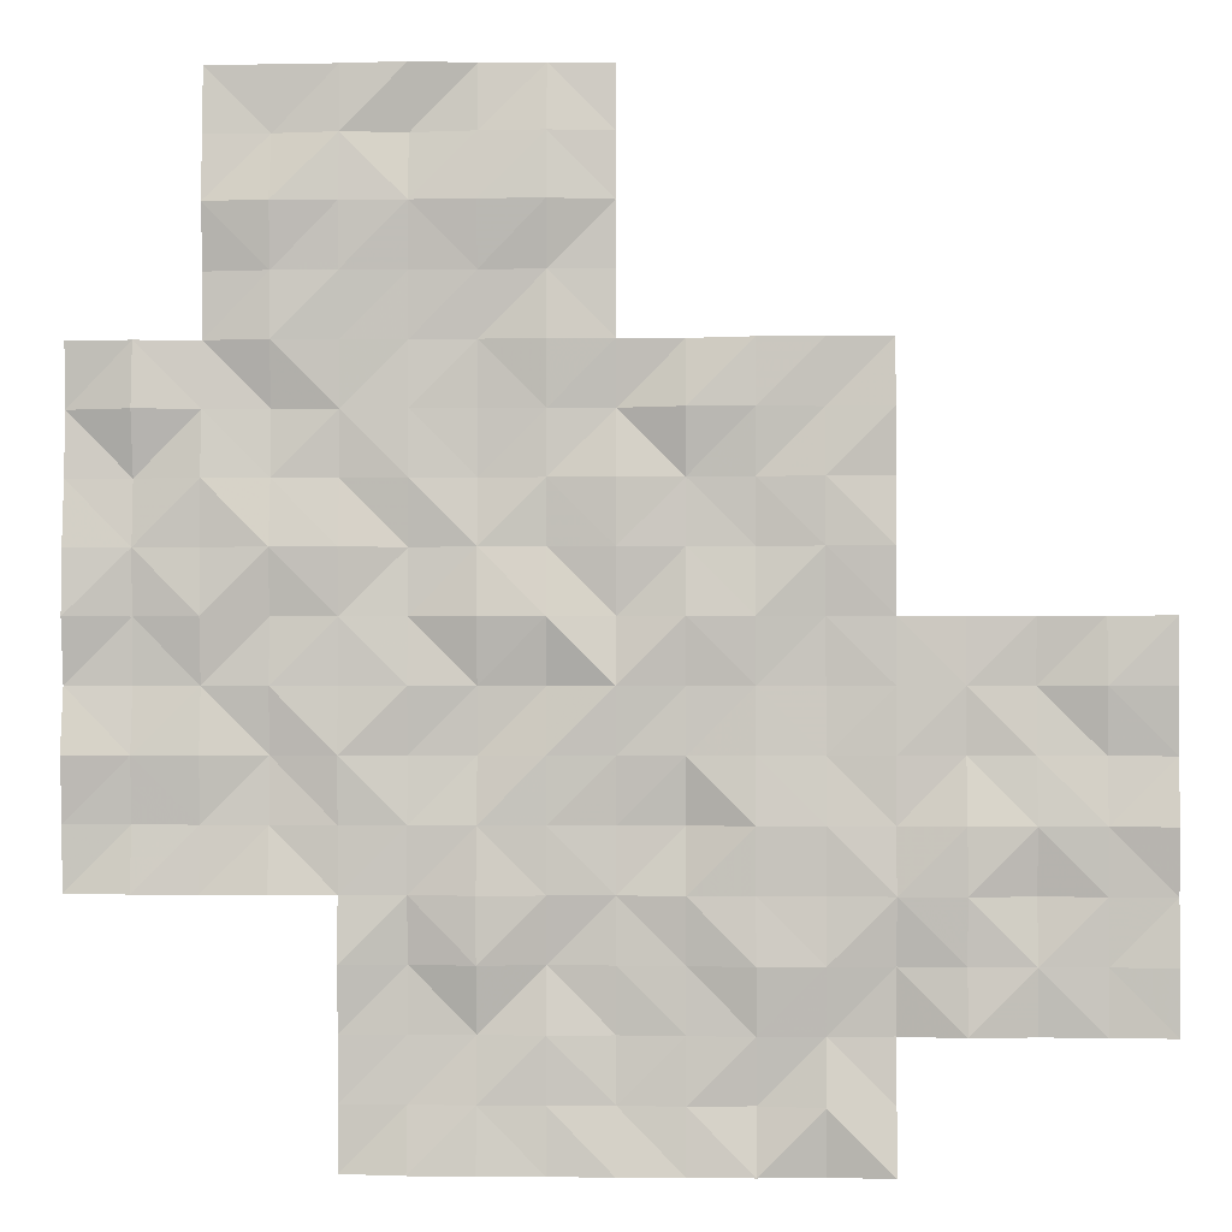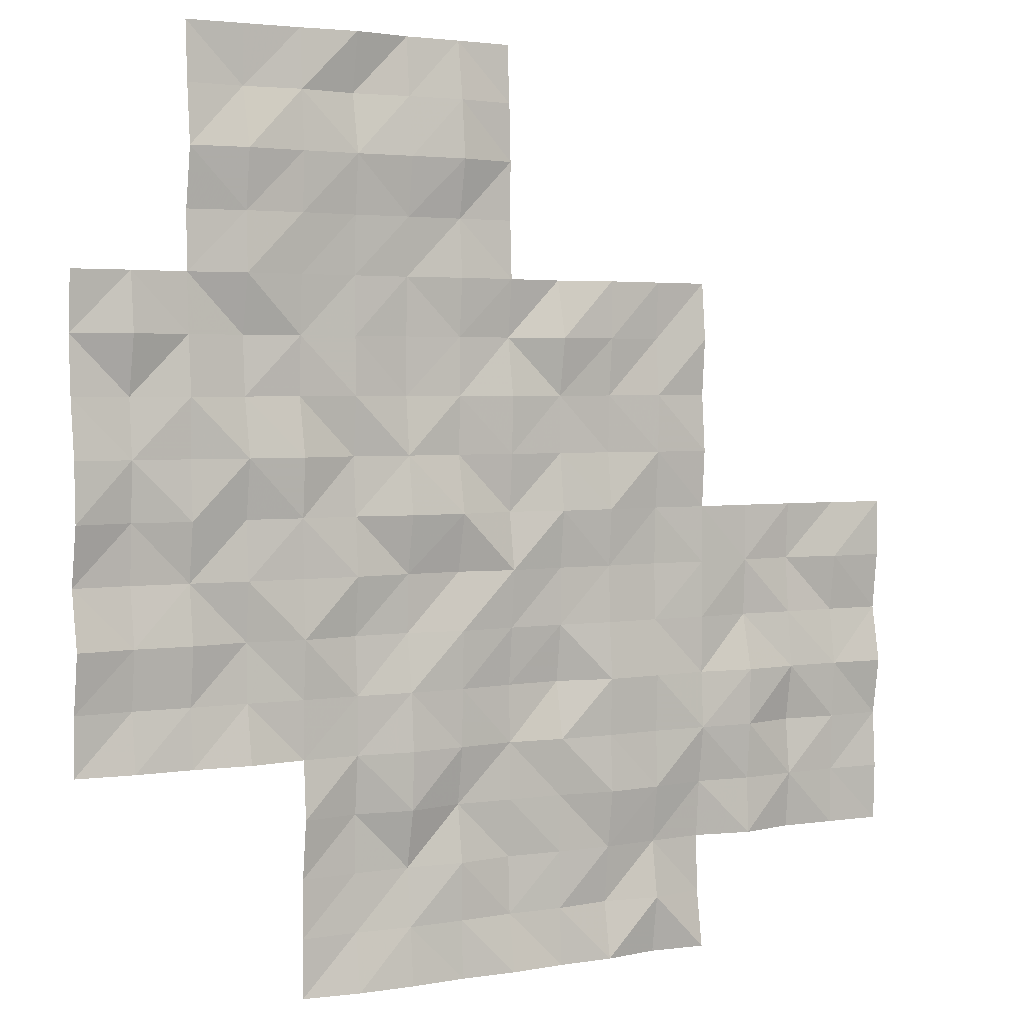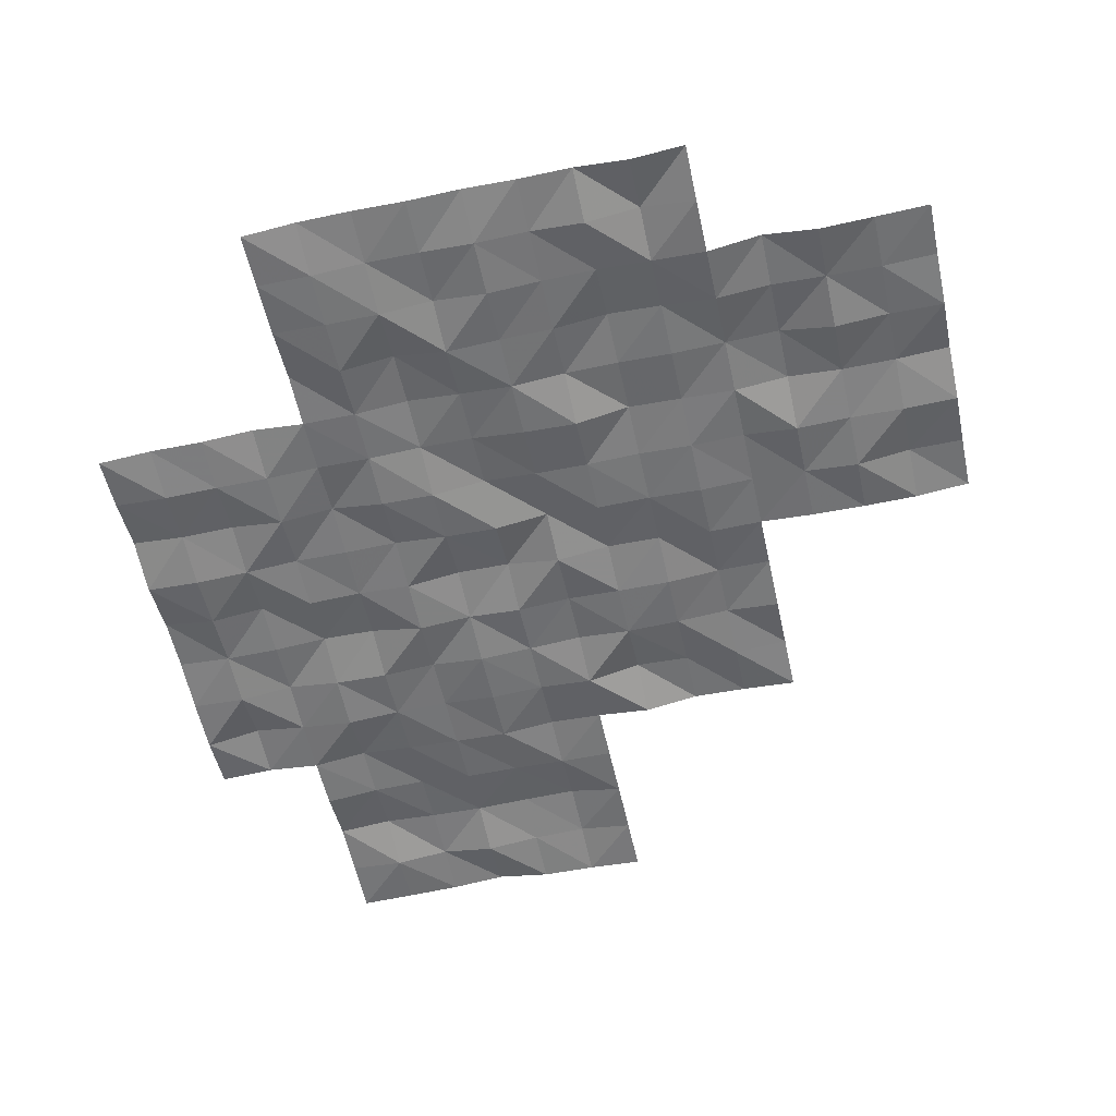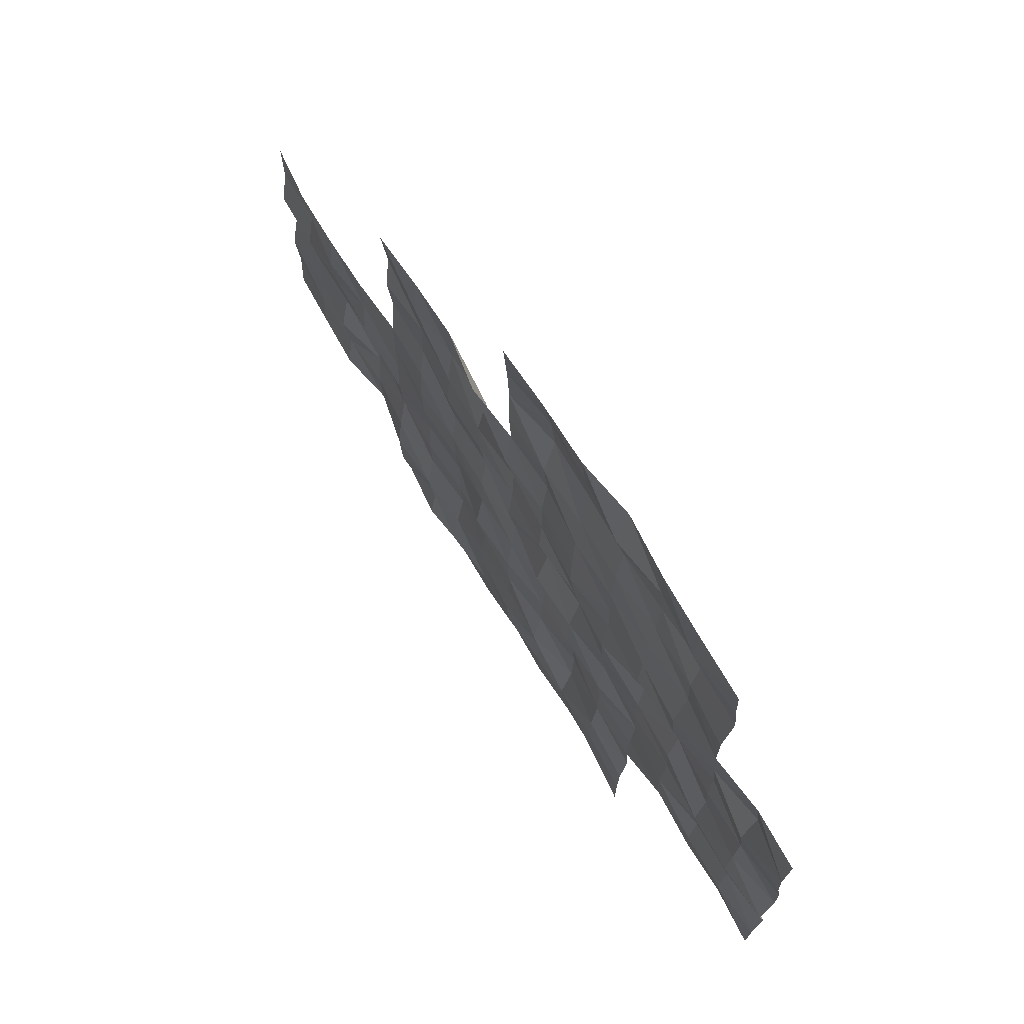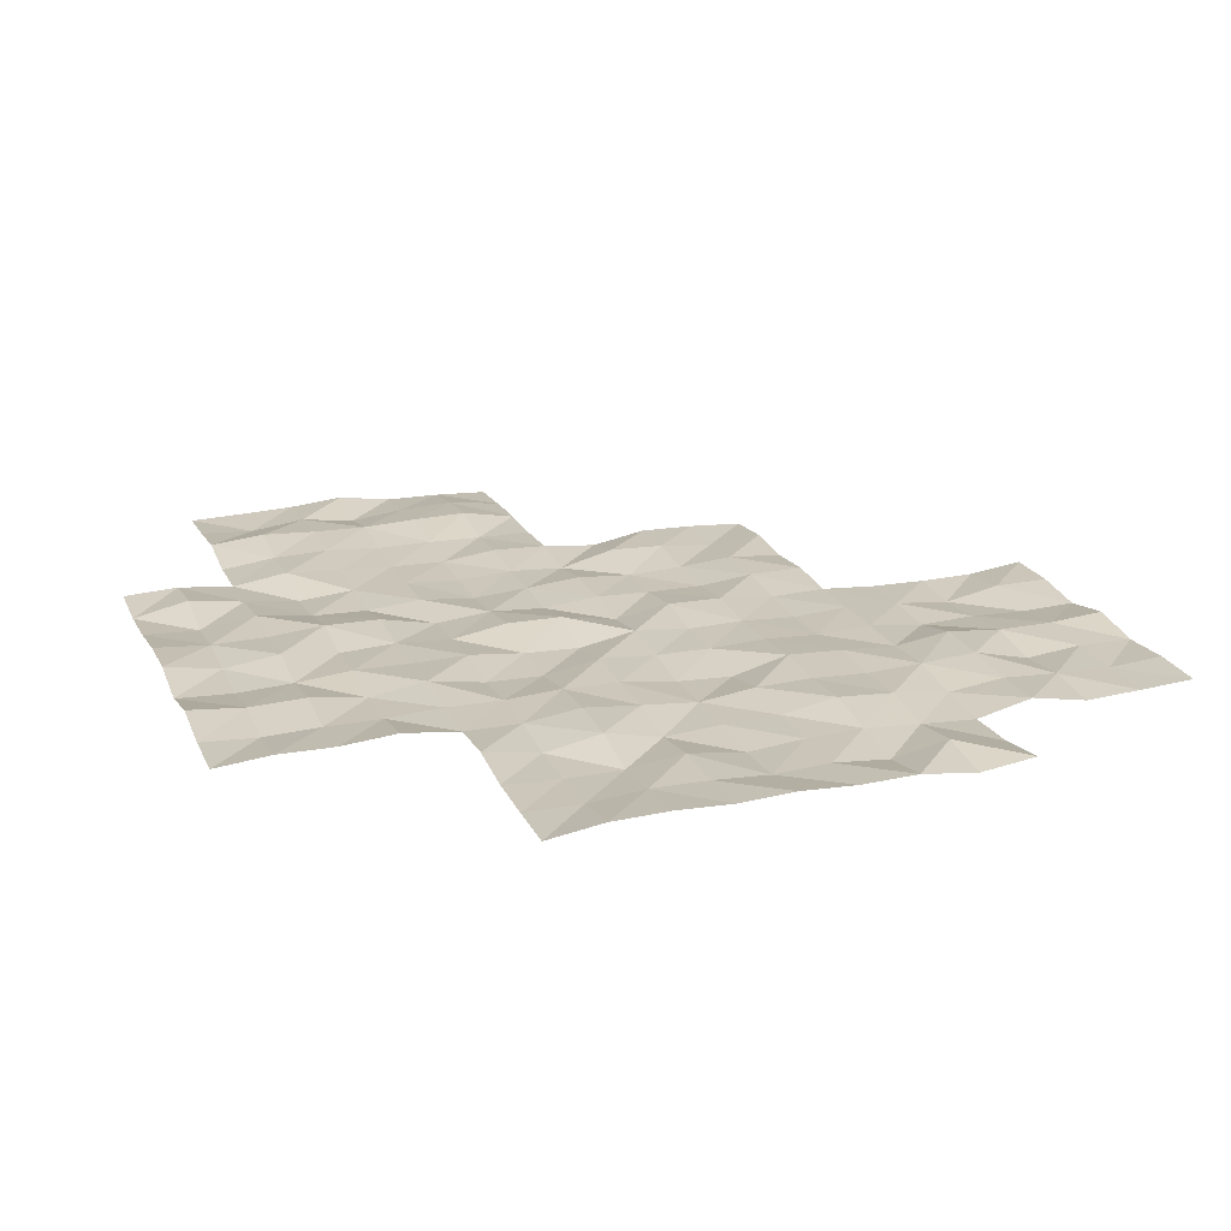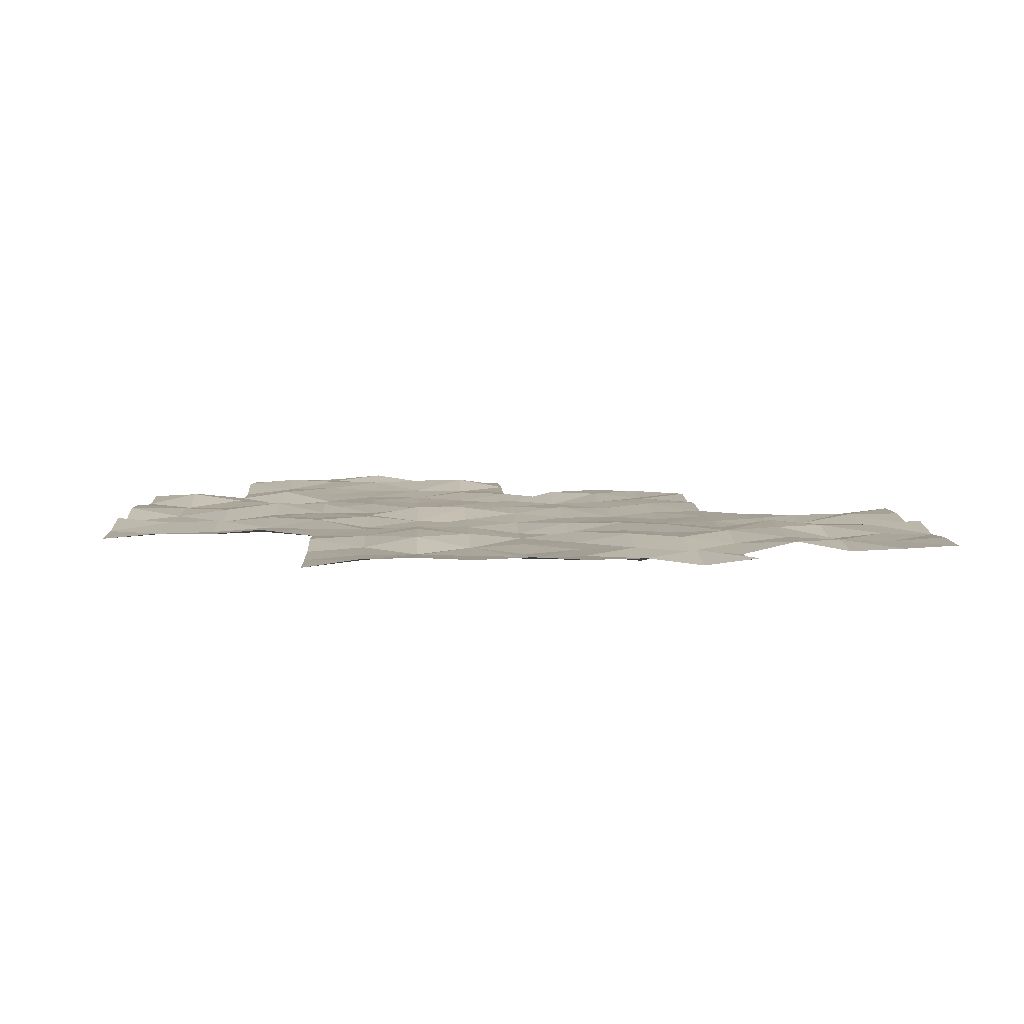
<metadata>
{"format":"obj","ext":"obj","renderer":"f3d","projection":"perspective","resolution":1024,"background":"white","views":[{"elev":-1.4,"azim":-177.4,"up":"+Z"},{"elev":2.9,"azim":149.0,"up":"+Z"},{"elev":-55.1,"azim":-167.7,"up":"+Y"},{"elev":72.8,"azim":58.2,"up":"+Z"},{"elev":20.8,"azim":160.2,"up":"+Y"},{"elev":6.2,"azim":177.5,"up":"+Y"}]}
</metadata>
<code>
o Lake_ripples
v 25.05 -0.2038 -45.05
v 35 -0.1856 -57.5
v 42.5 -0.05855 -55
v 42.5 -0.3145 -50
v 32.5 -0.3451 -60
v 45 -0.3338 -52.5
v 45 -0.08084 -47.5
v 40 -0.358 -62.5
v 40 -0.2021 -57.5
v 40 -0.1576 -52.5
v 40 -0.2611 -47.5
v 40 -0.3869 -45
v 45 -0.2322 -45
v 35 -0.2107 -52.5
v 30 -0.2124 -62.5
v 30 -0.2927 -57.5
v 47.5 -0.3064 -45
v 32.5 -0.3113 -55
v 37.5 -0.1394 -65
v 37.5 -0.1158 -60
v 37.5 -0.103 -55
v 37.5 -0.1155 -50
v 35 -0.3854 -62.5
v 30 -0.1481 -55
v 30 -0.2482 -60
v 50 -0.03324 -57.5
v 35 -0.2248 -50
v 35 -0.1978 -55
v 35 -0.1237 -60
v 35 -0.1525 -65
v 50 -0.2554 -52.5
v 40 -0.2164 -50
v 40 -0.2927 -55
v 40 -0.2934 -60
v 40 -0.1029 -65
v 45 -0.2214 -50
v 45 -0.1921 -55
v 45 -0.21 -60
v 45 -0.3026 -65
v 45 -0.2761 -62.5
v 50 -0.2363 -50
v 50 -0.04934 -55
v 50 -0.2536 -60
v 42.5 -0.3114 -45
v 45 -0.1023 -57.5
v 42.5 -0.05567 -60
v 42.5 -0.1013 -65
v 47.5 -0.3116 -50
v 47.5 -0.1032 -55
v 47.5 -0.1595 -60
v 47.5 -0.1167 -57.5
v 47.5 -0.1364 -52.5
v 47.5 -0.127 -47.5
v 42.5 -0.3482 -62.5
v 42.5 -0.3294 -57.5
v 42.5 -0.3551 -52.5
v 42.5 -0.055 -47.5
v 37.5 -0.2168 -62.5
v 37.5 -0.1637 -57.5
v 37.5 -0.2058 -52.5
v 32.5 -0.3343 -62.5
v 32.5 -0.2819 -57.5
v 33.75 -0.04707 -60
v 40 -0.2815 -61.25
v 43.75 -0.3046 -57.5
v 41.25 -0.1123 -57.5
v 42.5 -0.2893 -56.25
v 47.5 -0.2531 -58.75
v 43.75 -0.2816 -50
v 38.75 -0.1434 -60
v 38.75 -0.3386 -50
v 50 -0.275 -56.25
v 50 -0.3315 -51.25
v 45 -0.1282 -61.25
v 43.75 -0.119 -45
v 40 -0.1057 -56.25
v 40 -0.3544 -51.25
v 35 -0.2889 -61.25
v 35 -0.1102 -51.25
v 48.75 -0.1416 -60
v 42.5 -0.1383 -58.75
v 43.75 -0.3491 -62.5
v 41.25 -0.1965 -62.5
v 42.5 -0.09539 -61.25
v 42.5 -0.2048 -63.75
v 45 -0.2824 -51.25
v 30 -0.0543 -58.75
v 48.75 -0.2716 -55
v 46.25 -0.01212 -47.5
v 45 -0.1868 -56.25
v 35 -0.1086 -53.75
v 35 -0.2002 -58.75
v 35 -0.3465 -63.75
v 48.75 -0.1812 -50
v 47.5 -0.2401 -46.25
v 40 -0.2711 -48.75
v 40 -0.1929 -53.75
v 40 -0.3222 -58.75
v 40 -0.3026 -63.75
v 43.75 -0.1278 -65
v 47.5 -0.3275 -48.75
v 45 -0.1431 -48.75
v 45 -0.0931 -53.75
v 45 -0.1912 -58.75
v 45 -0.3036 -63.75
v 43.75 -0.2161 -60
v 48.75 -0.3157 -52.5
v 50 -0.09467 -53.75
v 50 -0.2182 -58.75
v 46.25 -0.2766 -45
v 43.75 -0.2673 -55
v 33.75 -0.2864 -55
v 38.75 -0.08384 -55
v 38.75 -0.1681 -65
v 46.25 -0.2989 -52.5
v 45 -0.1693 -46.25
v 31.25 -0.2939 -55
v 31.25 -0.2212 -60
v 47.5 -0.246 -51.25
v 36.25 -0.1458 -50
v 36.25 -0.2271 -55
v 36.25 -0.1721 -60
v 36.25 -0.3034 -65
v 47.5 -0.1786 -53.75
v 41.25 -0.1666 -50
v 41.25 -0.07287 -55
v 41.25 -0.1816 -60
v 41.25 -0.158 -65
v 48.75 -0.1518 -57.5
v 46.25 -0.1318 -50
v 46.25 -0.2497 -55
v 46.25 -0.05958 -60
v 41.25 -0.3246 -45
v 46.25 -0.2944 -57.5
v 40 -0.3086 -46.25
v 35 -0.1915 -56.25
v 30 -0.172 -61.25
v 30 -0.1492 -56.25
v 47.5 -0.2809 -56.25
v 42.5 -0.2278 -53.75
v 42.5 -0.3489 -51.25
v 41.25 -0.2603 -52.5
v 43.75 -0.2328 -52.5
v 42.5 -0.2287 -48.75
v 42.5 -0.1957 -46.25
v 41.25 -0.02926 -47.5
v 43.75 -0.1072 -47.5
v 37.5 -0.3577 -63.75
v 37.5 -0.0417 -61.25
v 36.25 -0.3099 -62.5
v 38.75 -0.2576 -62.5
v 37.5 -0.06447 -58.75
v 37.5 -0.198 -56.25
v 36.25 -0.2303 -57.5
v 38.75 -0.2194 -57.5
v 37.5 -0.2443 -53.75
v 37.5 -0.09737 -51.25
v 36.25 -0.1104 -52.5
v 38.75 -0.2519 -52.5
v 32.5 -0.2156 -61.25
v 31.25 -0.2789 -62.5
v 33.75 -0.1005 -62.5
v 32.5 -0.1507 -58.75
v 32.5 -0.3886 -56.25
v 31.25 -0.3282 -57.5
v 33.75 -0.3271 -57.5
v 33.75 -0.2646 -56.25
v 31.25 -0.1587 -56.25
v 31.25 -0.1482 -58.75
v 33.75 -0.1423 -61.25
v 31.25 -0.2594 -61.25
v 38.75 -0.04618 -51.25
v 36.25 -0.2174 -51.25
v 36.25 -0.1187 -53.75
v 38.75 -0.2212 -56.25
v 36.25 -0.2695 -56.25
v 36.25 -0.1229 -58.75
v 41.25 -0.164 -58.75
v 46.25 -0.17 -56.25
v 48.75 -0.3378 -56.25
v 46.25 -0.07169 -53.75
v 46.25 -0.3874 -51.25
v 41.25 -0.3322 -56.25
v 46.25 -0.2552 -58.75
v 48.75 -0.2923 -58.75
v 48.75 -0.1951 -53.75
v 43.75 -0.1612 -56.25
v 43.75 -0.3134 -63.75
v 43.75 -0.2096 -58.75
v 43.75 -0.3495 -53.75
v 43.75 -0.234 -48.75
v 41.25 -0.3111 -53.75
v 38.75 -0.243 -63.75
v 38.75 -0.383 -58.75
v 38.75 -0.2354 -53.75
v 46.25 -0.1803 -48.75
v 41.25 -0.2744 -51.25
v 33.75 -0.02656 -58.75
v 48.75 -0.05837 -51.25
v 46.25 -0.3188 -46.25
v 43.75 -0.2574 -51.25
v 43.75 -0.3373 -61.25
v 41.25 -0.3676 -61.25
v 41.25 -0.2227 -63.75
v 36.25 -0.1231 -63.75
v 43.75 -0.3402 -46.25
v 41.25 -0.1455 -46.25
v 41.25 -0.262 -48.75
v 36.25 -0.1278 -61.25
v 38.75 -0.2534 -61.25
f 64 151 210
f 209 58 150
f 208 4 125
f 207 57 146
f 116 147 206
f 205 19 123
f 85 128 204
f 203 54 83
f 202 40 82
f 86 143 201
f 200 53 89
f 73 107 199
f 198 29 63
f 197 56 142
f 196 48 130
f 195 33 113
f 194 34 70
f 99 114 193
f 140 126 192
f 191 36 69
f 190 37 111
f 189 38 106
f 188 39 100
f 187 45 65
f 186 42 88
f 185 43 80
f 184 50 132
f 183 55 66
f 119 115 182
f 181 49 131
f 72 129 180
f 139 134 179
f 81 127 178
f 177 20 122
f 153 154 176
f 175 9 155
f 174 21 121
f 173 60 158
f 77 159 172
f 160 161 171
f 78 162 170
f 163 118 169
f 164 165 168
f 167 2 166
f 167 62 164
f 18 167 164
f 28 167 112
f 168 16 138
f 24 168 138
f 117 164 168
f 169 25 87
f 16 169 87
f 62 169 165
f 160 162 61
f 63 160 5
f 29 170 63
f 171 15 137
f 25 171 137
f 118 160 171
f 157 159 60
f 22 172 157
f 71 77 172
f 79 158 14
f 27 173 79
f 120 157 173
f 174 28 91
f 158 91 14
f 60 174 158
f 153 155 59
f 113 153 21
f 113 76 175
f 136 154 2
f 121 136 28
f 121 153 176
f 177 29 92
f 154 92 2
f 59 177 154
f 178 34 98
f 9 178 98
f 66 81 178
f 179 45 90
f 37 179 90
f 131 139 179
f 139 129 51
f 88 139 49
f 88 72 180
f 181 37 103
f 115 103 6
f 52 181 115
f 86 115 6
f 130 86 36
f 48 182 130
f 76 66 9
f 126 76 33
f 126 67 183
f 184 38 104
f 134 104 45
f 134 68 184
f 68 80 50
f 129 68 51
f 129 109 185
f 186 49 124
f 52 186 124
f 31 186 107
f 67 65 55
f 111 67 3
f 37 187 111
f 85 100 47
f 54 188 85
f 82 105 188
f 81 106 46
f 55 189 81
f 45 189 65
f 140 111 3
f 143 140 56
f 6 190 143
f 144 69 4
f 147 144 57
f 147 102 191
f 192 33 97
f 142 97 10
f 142 140 192
f 193 19 148
f 58 193 148
f 151 99 193
f 152 70 20
f 155 152 59
f 155 98 194
f 195 21 156
f 159 156 60
f 159 97 195
f 102 130 36
f 7 196 102
f 53 196 89
f 77 142 10
f 32 197 77
f 4 197 125
f 163 63 5
f 166 163 62
f 166 92 198
f 119 107 52
f 94 119 48
f 94 73 199
f 116 89 7
f 13 200 116
f 17 200 110
f 201 56 141
f 4 201 141
f 69 86 201
f 202 54 84
f 106 84 46
f 106 74 202
f 203 8 64
f 34 203 64
f 127 84 203
f 204 35 99
f 83 99 8
f 83 85 204
f 205 30 93
f 150 93 23
f 150 148 205
f 145 147 57
f 44 206 145
f 75 116 206
f 207 11 135
f 133 135 12
f 133 145 207
f 208 32 96
f 11 208 96
f 146 144 208
f 78 150 23
f 29 209 78
f 20 209 122
f 210 58 149
f 70 149 20
f 34 210 70
f 64 8 151
f 209 149 58
f 208 144 4
f 207 145 57
f 116 7 147
f 205 148 19
f 85 47 128
f 203 84 54
f 202 74 40
f 86 6 143
f 200 95 53
f 73 31 107
f 198 92 29
f 197 141 56
f 196 101 48
f 195 97 33
f 194 98 34
f 99 35 114
f 140 3 126
f 191 102 36
f 190 103 37
f 189 104 38
f 188 105 39
f 187 90 45
f 186 108 42
f 185 109 43
f 184 68 50
f 183 67 55
f 119 52 115
f 181 124 49
f 72 26 129
f 139 51 134
f 81 46 127
f 177 152 20
f 153 59 154
f 175 76 9
f 174 156 21
f 173 157 60
f 77 10 159
f 160 61 161
f 78 23 162
f 163 5 118
f 164 62 165
f 167 136 2
f 167 166 62
f 18 112 167
f 28 136 167
f 168 165 16
f 24 117 168
f 117 18 164
f 169 118 25
f 16 165 169
f 62 163 169
f 160 170 162
f 63 170 160
f 29 78 170
f 171 161 15
f 25 118 171
f 118 5 160
f 157 172 159
f 22 71 172
f 71 32 77
f 79 173 158
f 27 120 173
f 120 22 157
f 174 121 28
f 158 174 91
f 60 156 174
f 153 175 155
f 113 175 153
f 113 33 76
f 136 176 154
f 121 176 136
f 121 21 153
f 177 122 29
f 154 177 92
f 59 152 177
f 178 127 34
f 9 66 178
f 66 55 81
f 179 134 45
f 37 131 179
f 131 49 139
f 139 180 129
f 88 180 139
f 88 42 72
f 181 131 37
f 115 181 103
f 52 124 181
f 86 182 115
f 130 182 86
f 48 119 182
f 76 183 66
f 126 183 76
f 126 3 67
f 184 132 38
f 134 184 104
f 134 51 68
f 68 185 80
f 129 185 68
f 129 26 109
f 186 88 49
f 52 107 186
f 31 108 186
f 67 187 65
f 111 187 67
f 37 90 187
f 85 188 100
f 54 82 188
f 82 40 105
f 81 189 106
f 55 65 189
f 45 104 189
f 140 190 111
f 143 190 140
f 6 103 190
f 144 191 69
f 147 191 144
f 147 7 102
f 192 126 33
f 142 192 97
f 142 56 140
f 193 114 19
f 58 151 193
f 151 8 99
f 152 194 70
f 155 194 152
f 155 9 98
f 195 113 21
f 159 195 156
f 159 10 97
f 102 196 130
f 7 89 196
f 53 101 196
f 77 197 142
f 32 125 197
f 4 141 197
f 163 198 63
f 166 198 163
f 166 2 92
f 119 199 107
f 94 199 119
f 94 41 73
f 116 200 89
f 13 110 200
f 17 95 200
f 201 143 56
f 4 69 201
f 69 36 86
f 202 82 54
f 106 202 84
f 106 38 74
f 203 83 8
f 34 127 203
f 127 46 84
f 204 128 35
f 83 204 99
f 83 54 85
f 205 123 30
f 150 205 93
f 150 58 148
f 145 206 147
f 44 75 206
f 75 13 116
f 207 146 11
f 133 207 135
f 133 44 145
f 208 125 32
f 11 146 208
f 146 57 144
f 78 209 150
f 29 122 209
f 20 149 209
f 210 151 58
f 70 210 149
f 34 64 210

</code>
